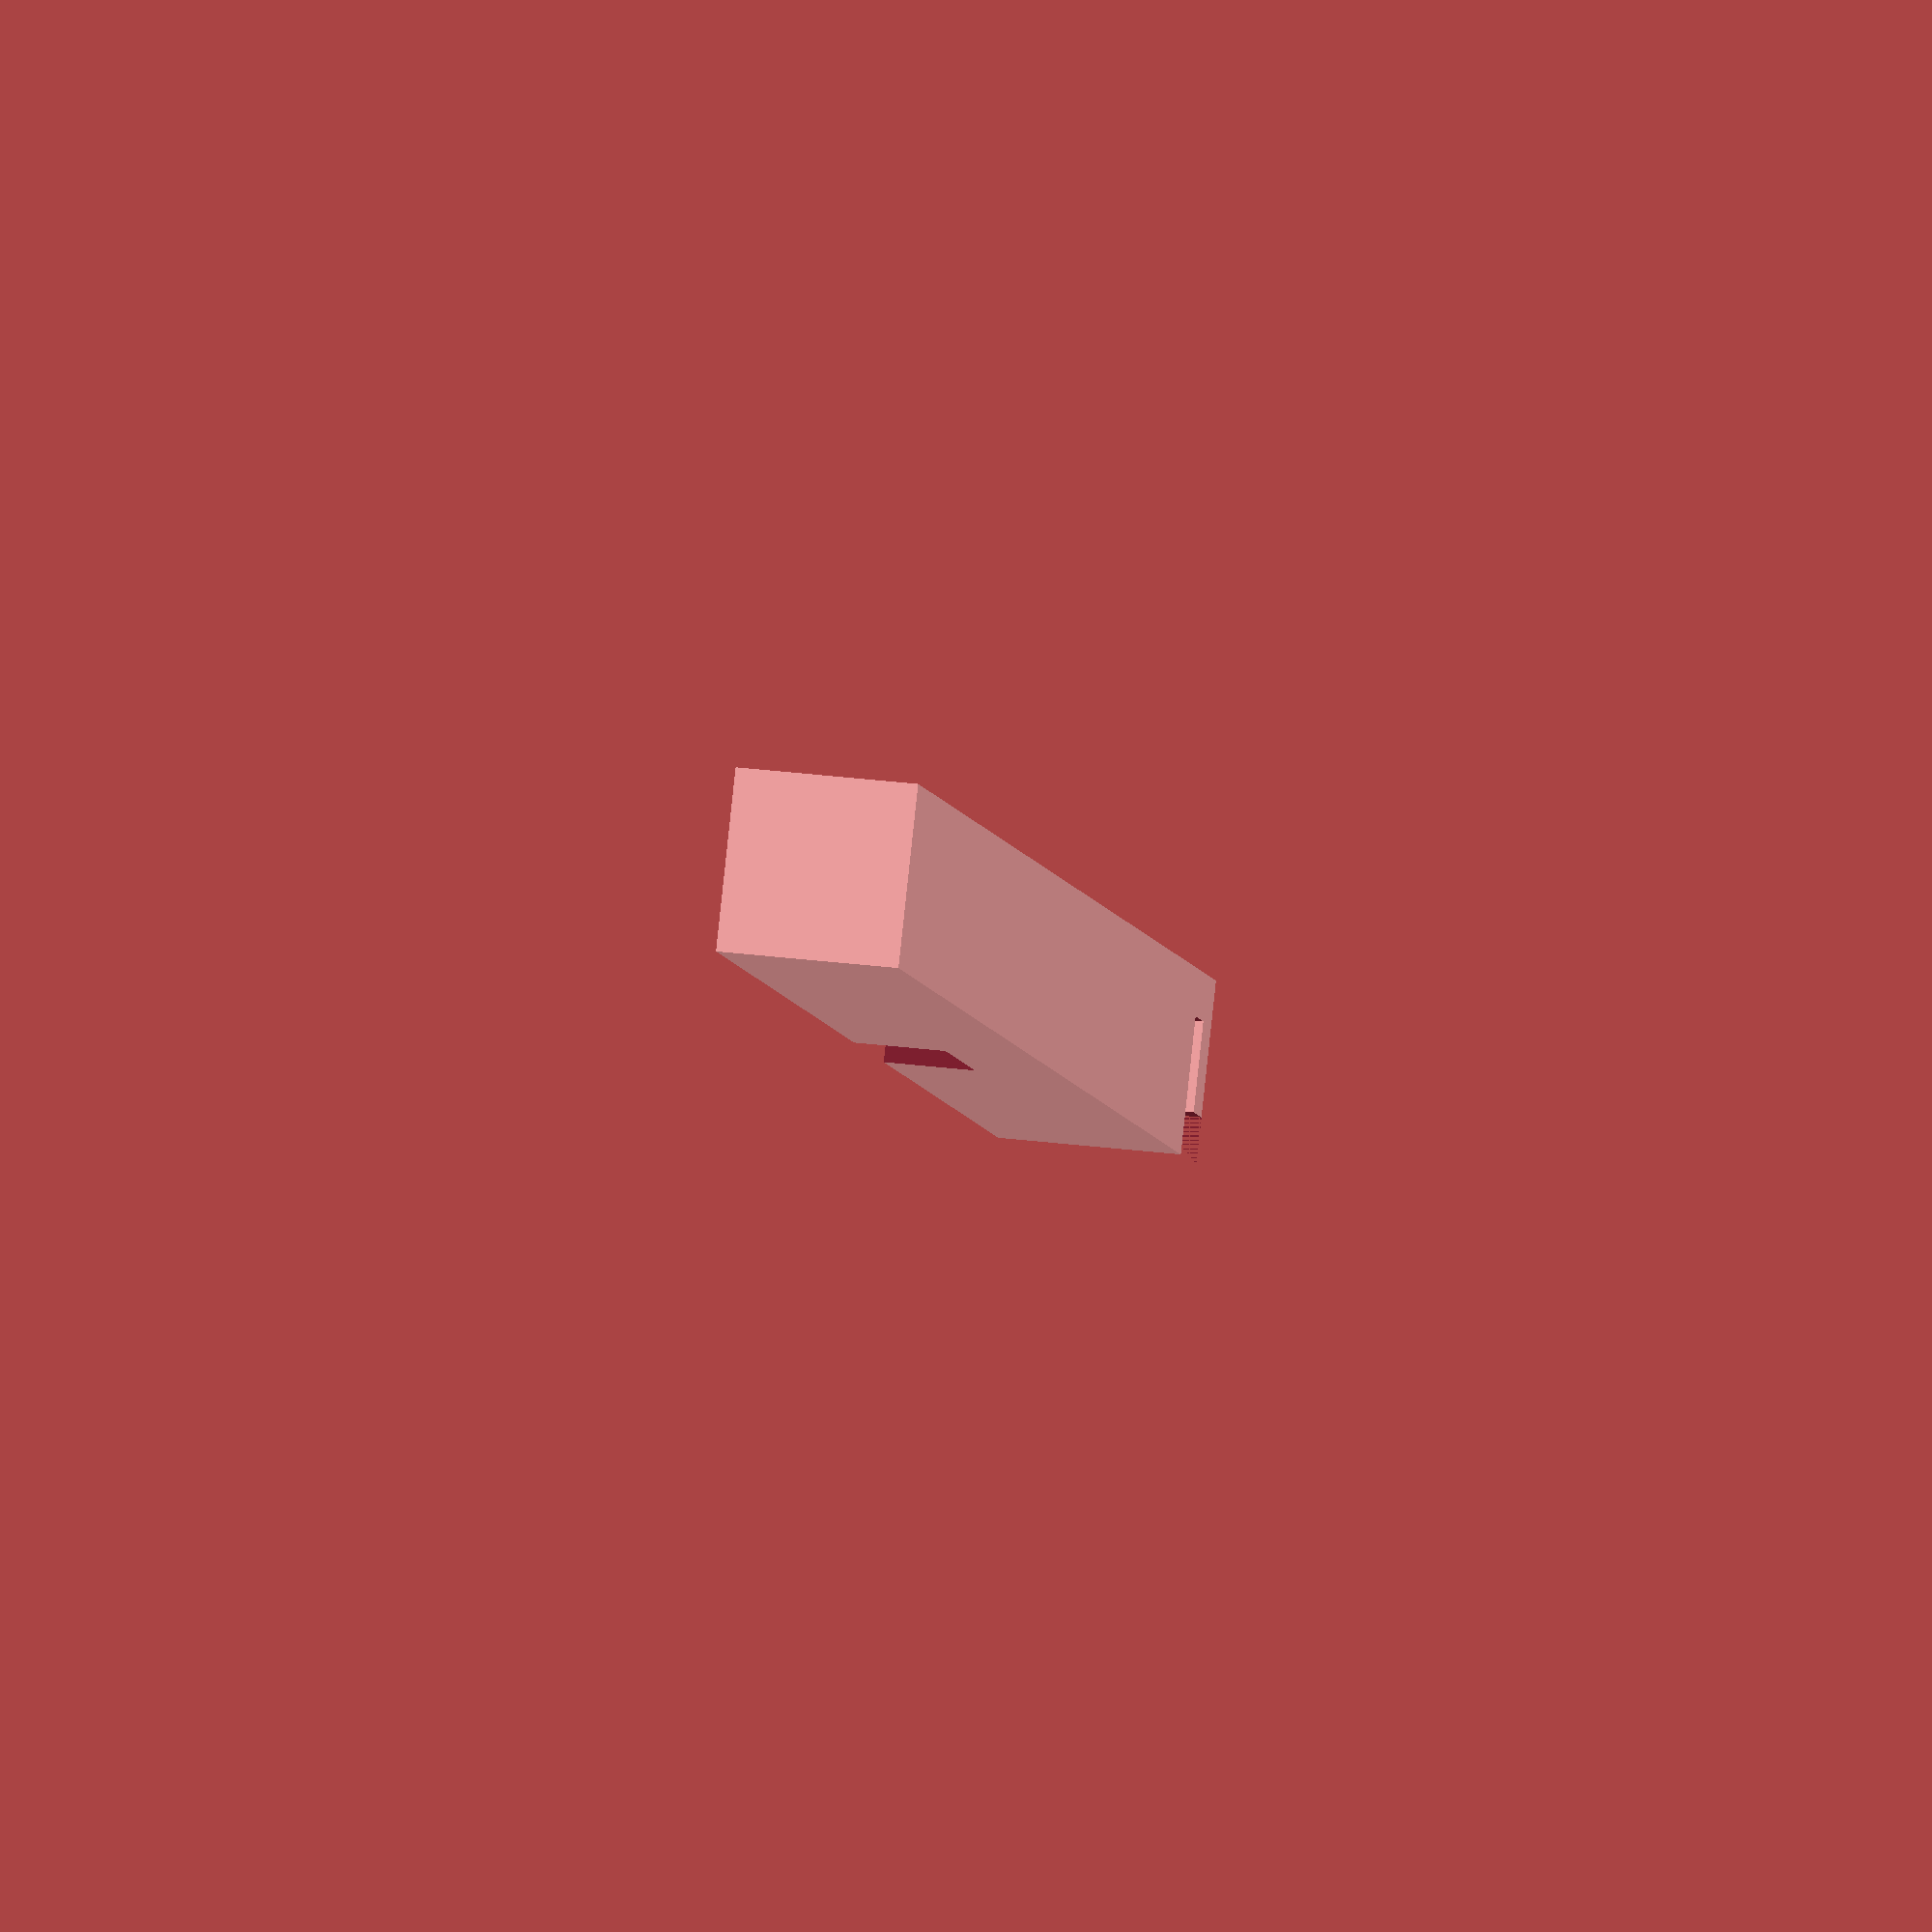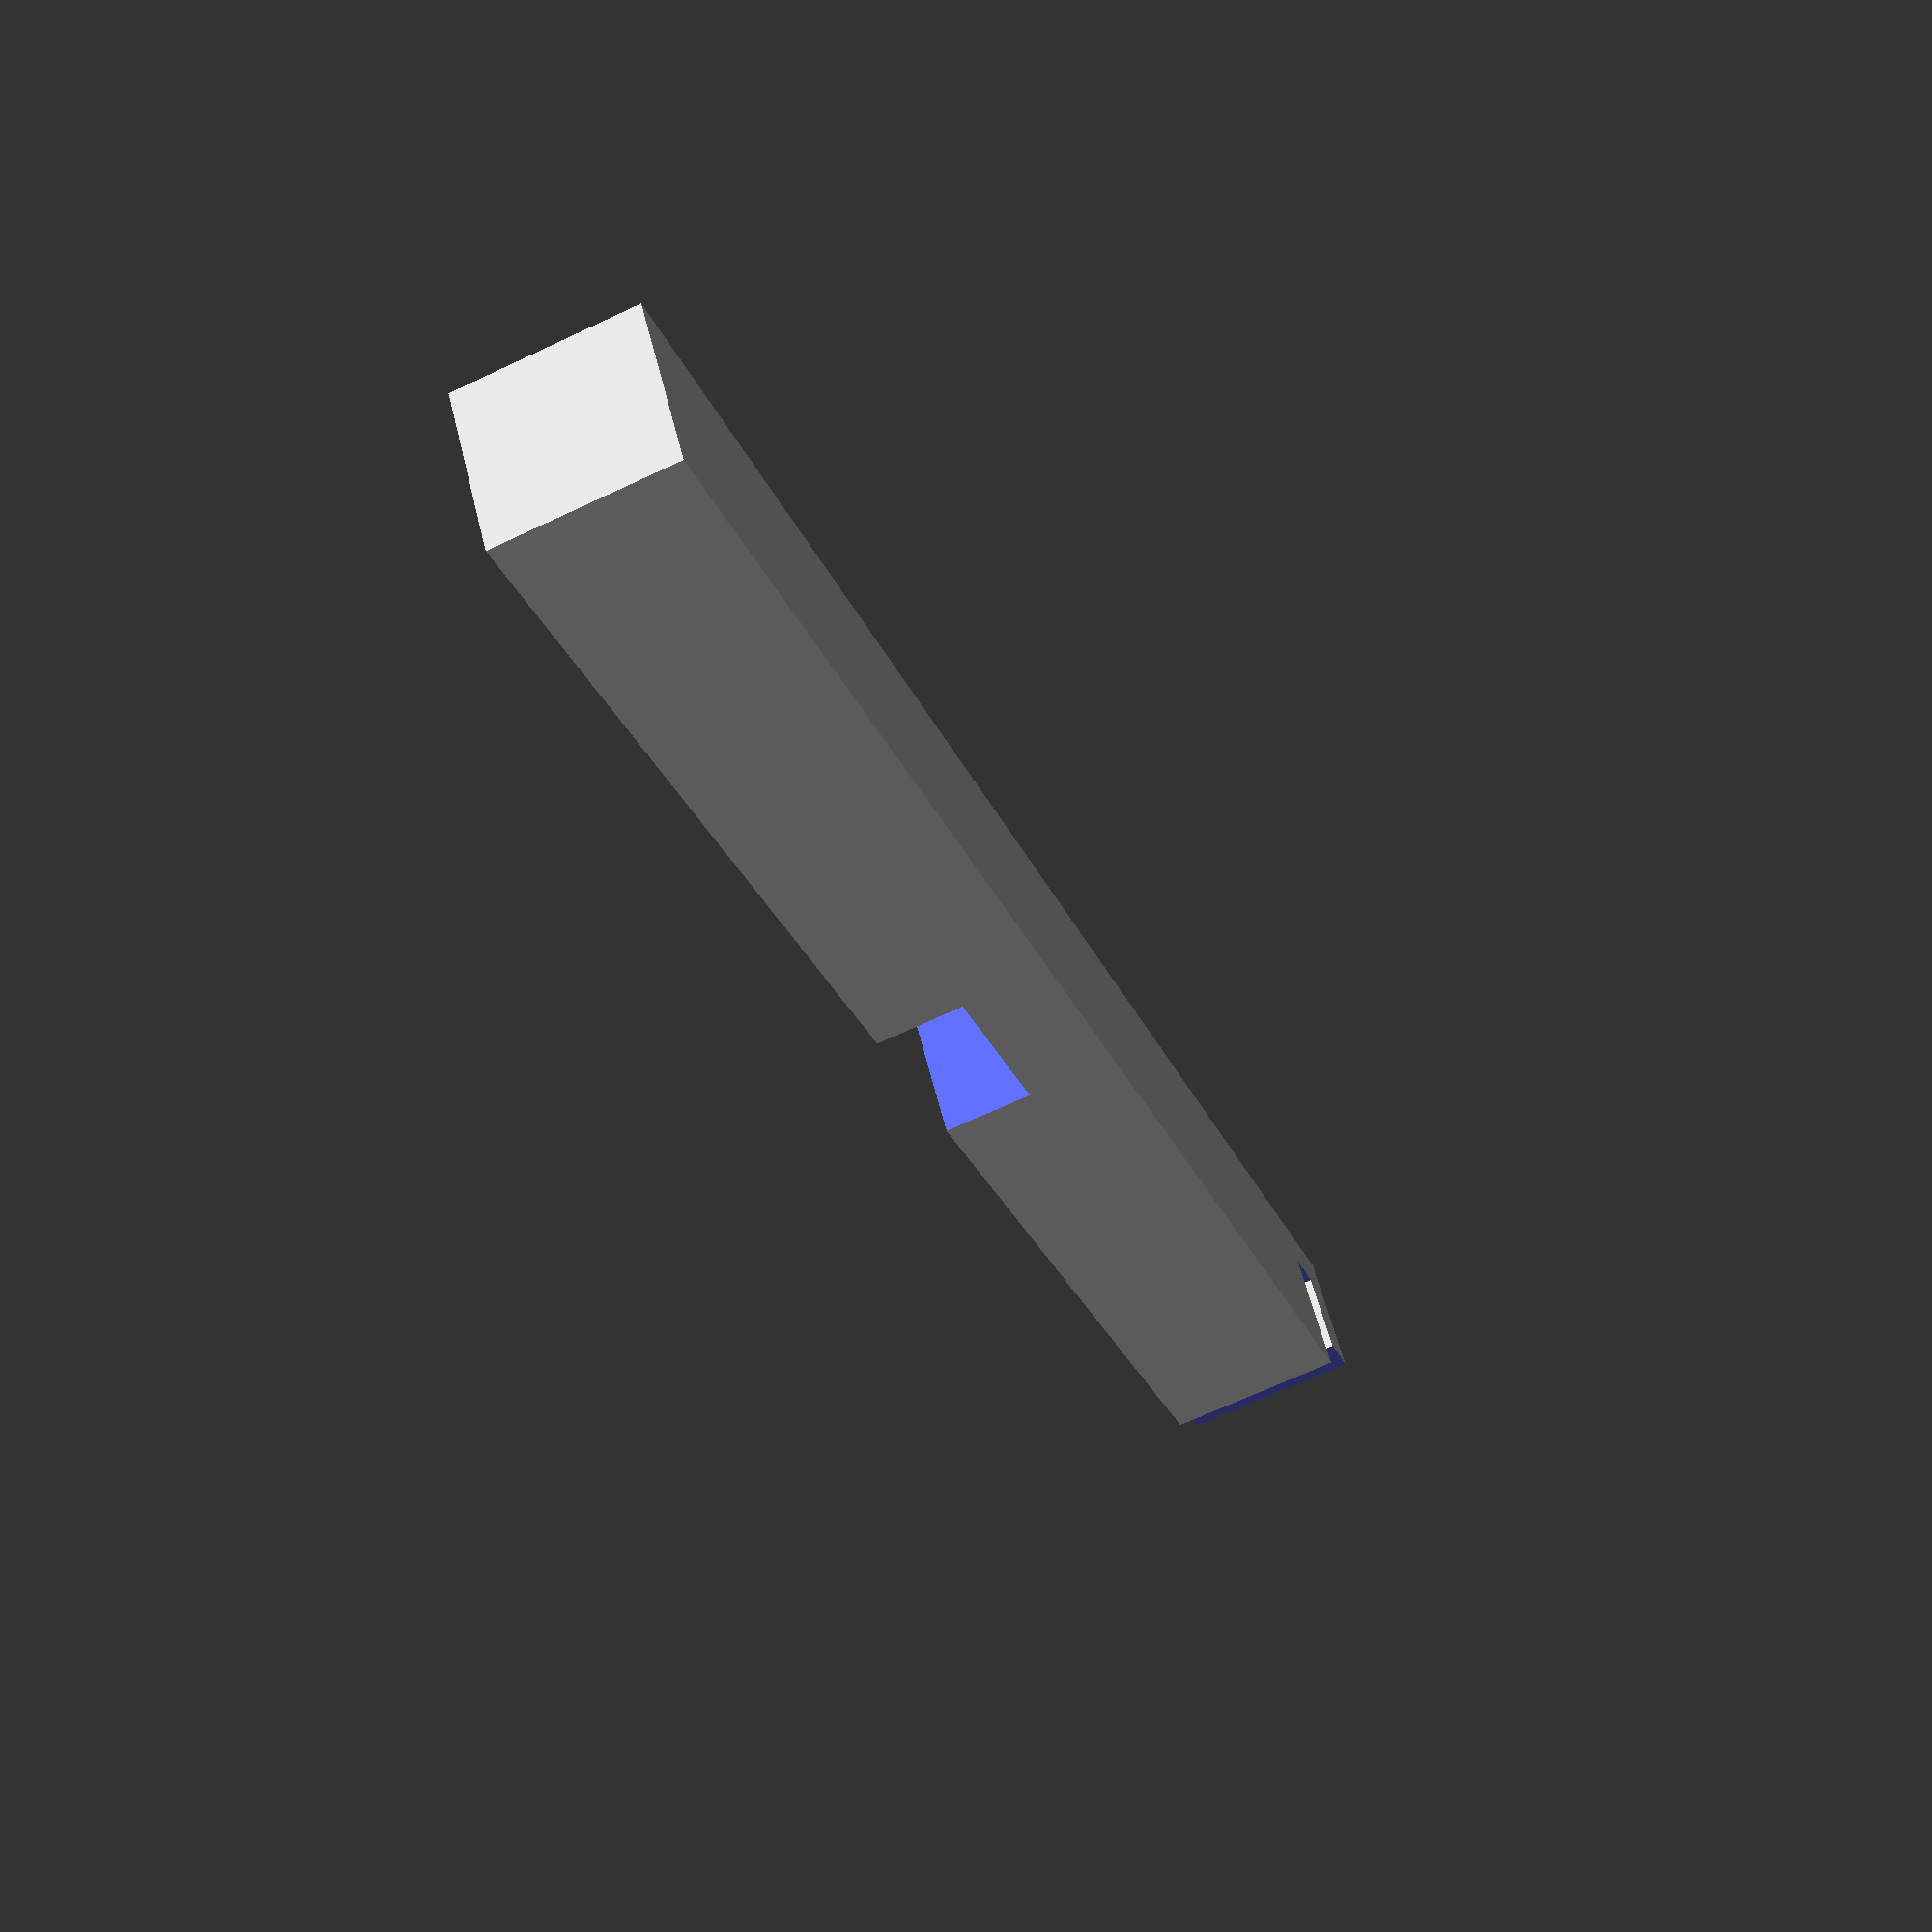
<openscad>
totalLength = 373.55;
thickness = 19;
lockWidth = 5;
lockOffset = 5;
lockWiggleRoom = 0.15;
smallOpeningSize = 19;
largeOpeningSize = 40.5;
smallOpeningOffsetFromEnd = 89;
largeOpeningOffsetFromEnd = 60.5;
printSmallPieceIf1AndLargePieceIf0 = 1;

if(printSmallPieceIf1AndLargePieceIf0 == 1)
{
    translate([thickness/-2,totalLength/-2,0])
    {
        union()
        {
            difference(){
                cube([thickness,totalLength/2,thickness]);  //main body
                translate([(lockWiggleRoom+0.01)*-1,totalLength/2-(lockWidth),-0.005])
                {
                    cube([(3*(thickness/4))+lockWiggleRoom+0.01,lockWidth+lockWiggleRoom,thickness+0.01]);
                }
                translate([-0.005,smallOpeningOffsetFromEnd,thickness/2])
                {
                    cube([thickness+0.01,smallOpeningSize,thickness/2+0.01]);
                }
            }
            translate([0,totalLength/2,0])
            {
                difference()
                {
                cube([thickness, lockOffset, thickness]);
                translate([-0.01,-0.01,-0.01])
                    {
                        cube([thickness/4+lockWiggleRoom,lockOffset+0.02,thickness+0.02]);
                    }
                }
            }
        }
    }
}
else
{
    rotate([0,0,180])
    {
    translate([thickness/-2,totalLength/-2,0])
    {
        union()
        {
            difference(){
                cube([thickness,totalLength/2,thickness]);
                translate([(lockWiggleRoom+0.01)*-1,totalLength/2-(lockWidth),-0.005])
                {
                    cube([(3*(thickness/4))+lockWiggleRoom+0.01,lockWidth+lockWiggleRoom,thickness+0.01]);
                    translate([0,lockWidth,0])
                    {
                        cube([thickness/4+lockWiggleRoom,lockOffset+0.01,thickness+0.01]);
                    }
                }
                translate([thickness/2,largeOpeningOffsetFromEnd,-0.005])
                {
                    cube([thickness/2+0.01,largeOpeningSize,thickness+0.01]);
                }
            }
            translate([0,totalLength/2,0])
            {
                difference()
                {
                cube([thickness, lockOffset, thickness]);
                translate([-0.01,-0.01,-0.01])
                    {
                        cube([thickness/4+lockWiggleRoom,lockOffset+0.02,thickness+0.02]);
                    }
                }
            }
        }
    }
    }
}
</openscad>
<views>
elev=331.9 azim=236.3 roll=101.0 proj=o view=solid
elev=246.5 azim=122.3 roll=64.6 proj=p view=solid
</views>
